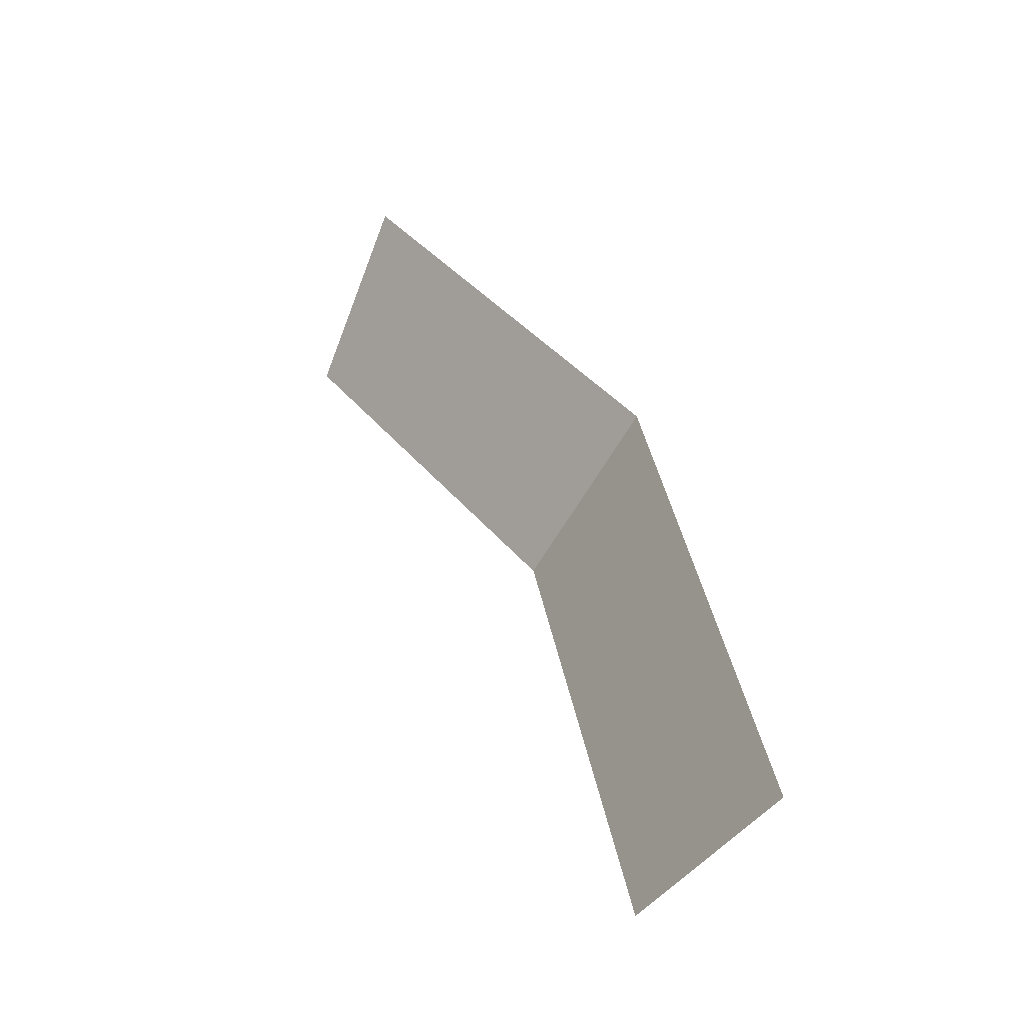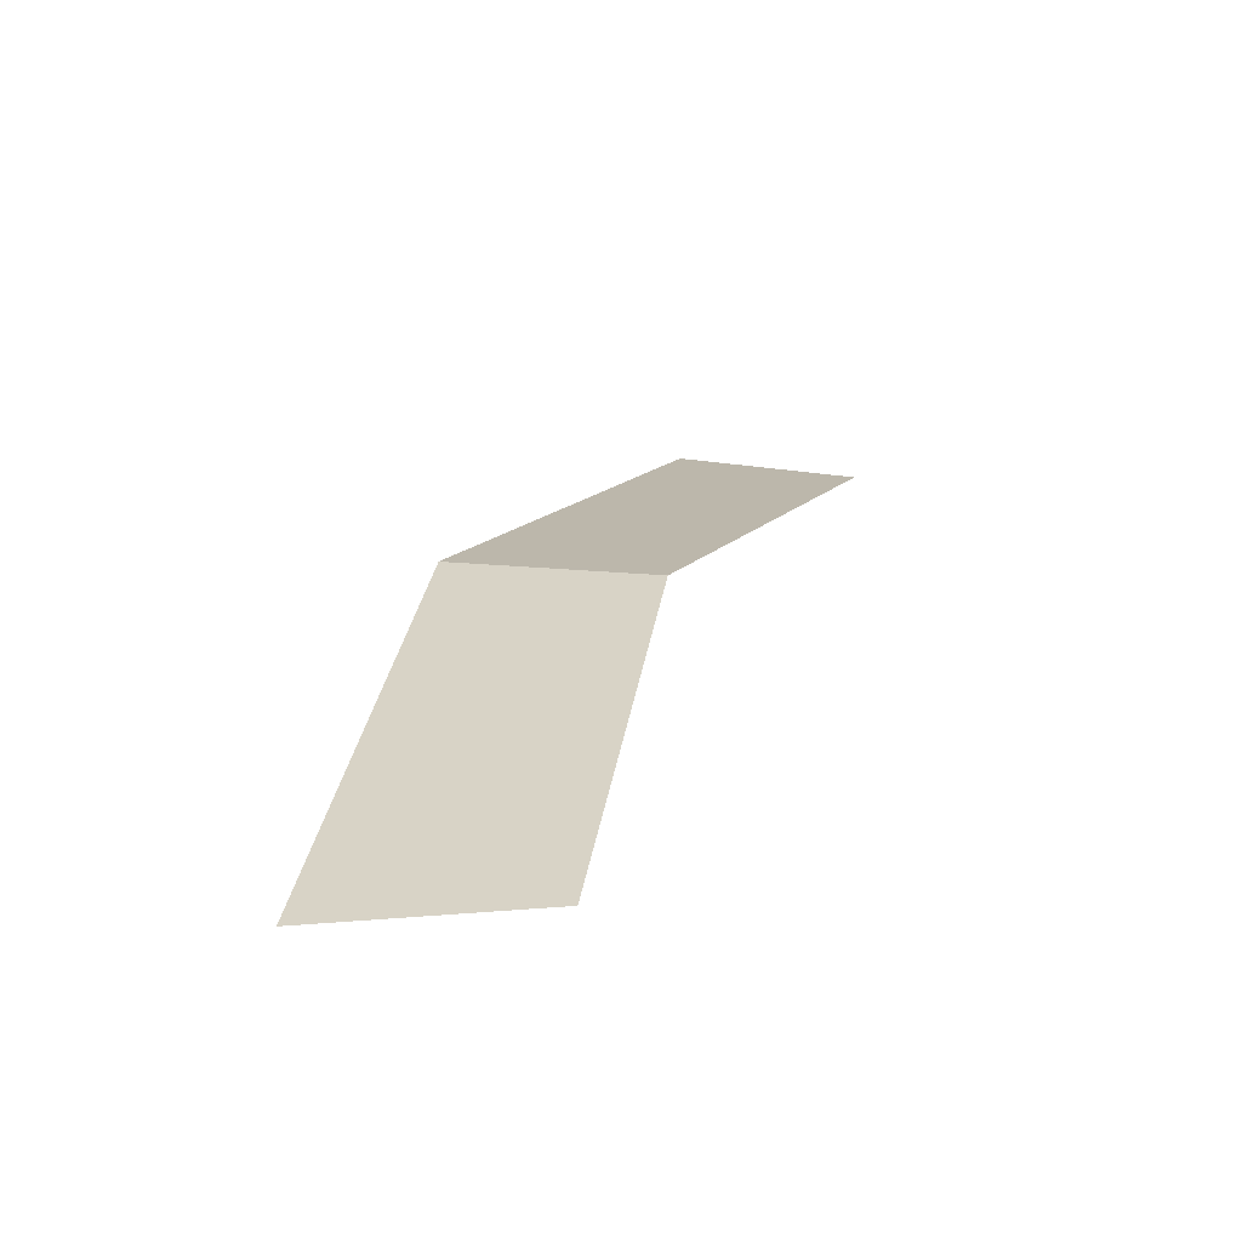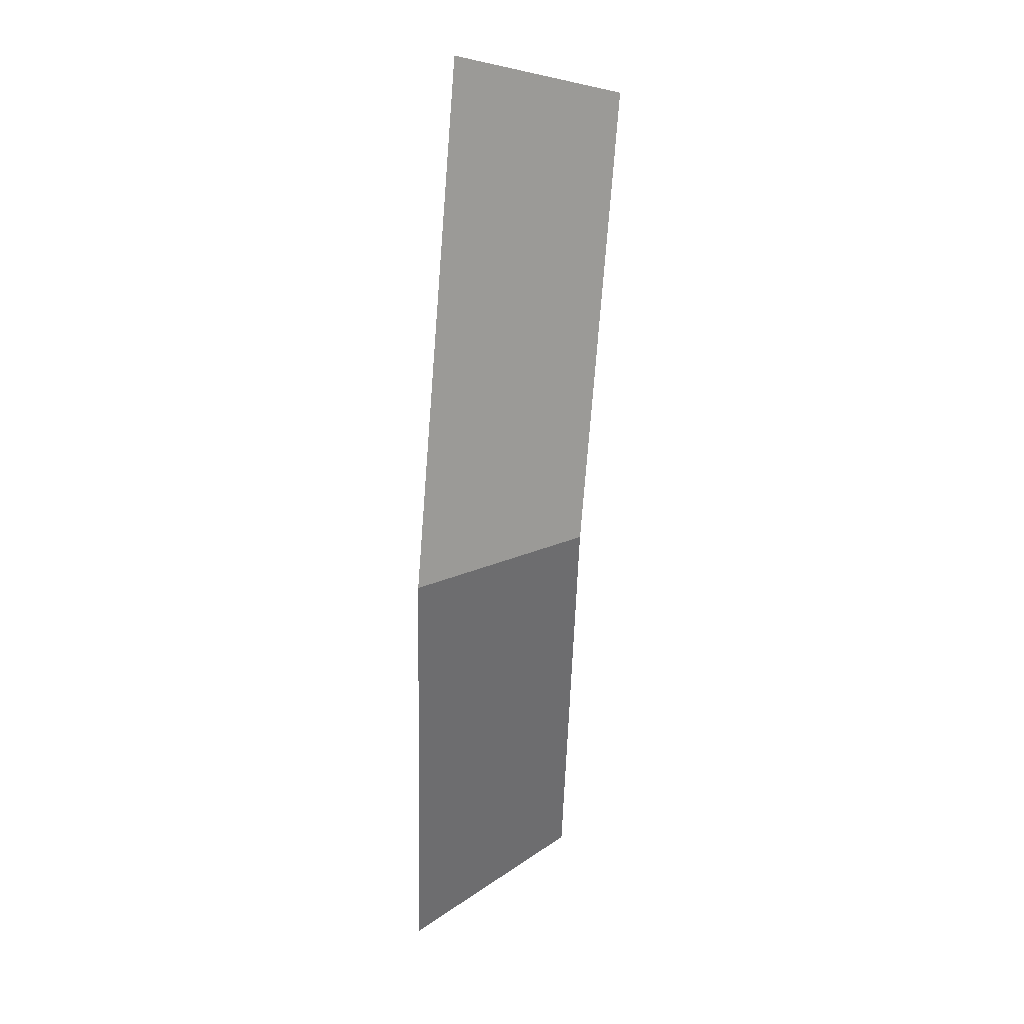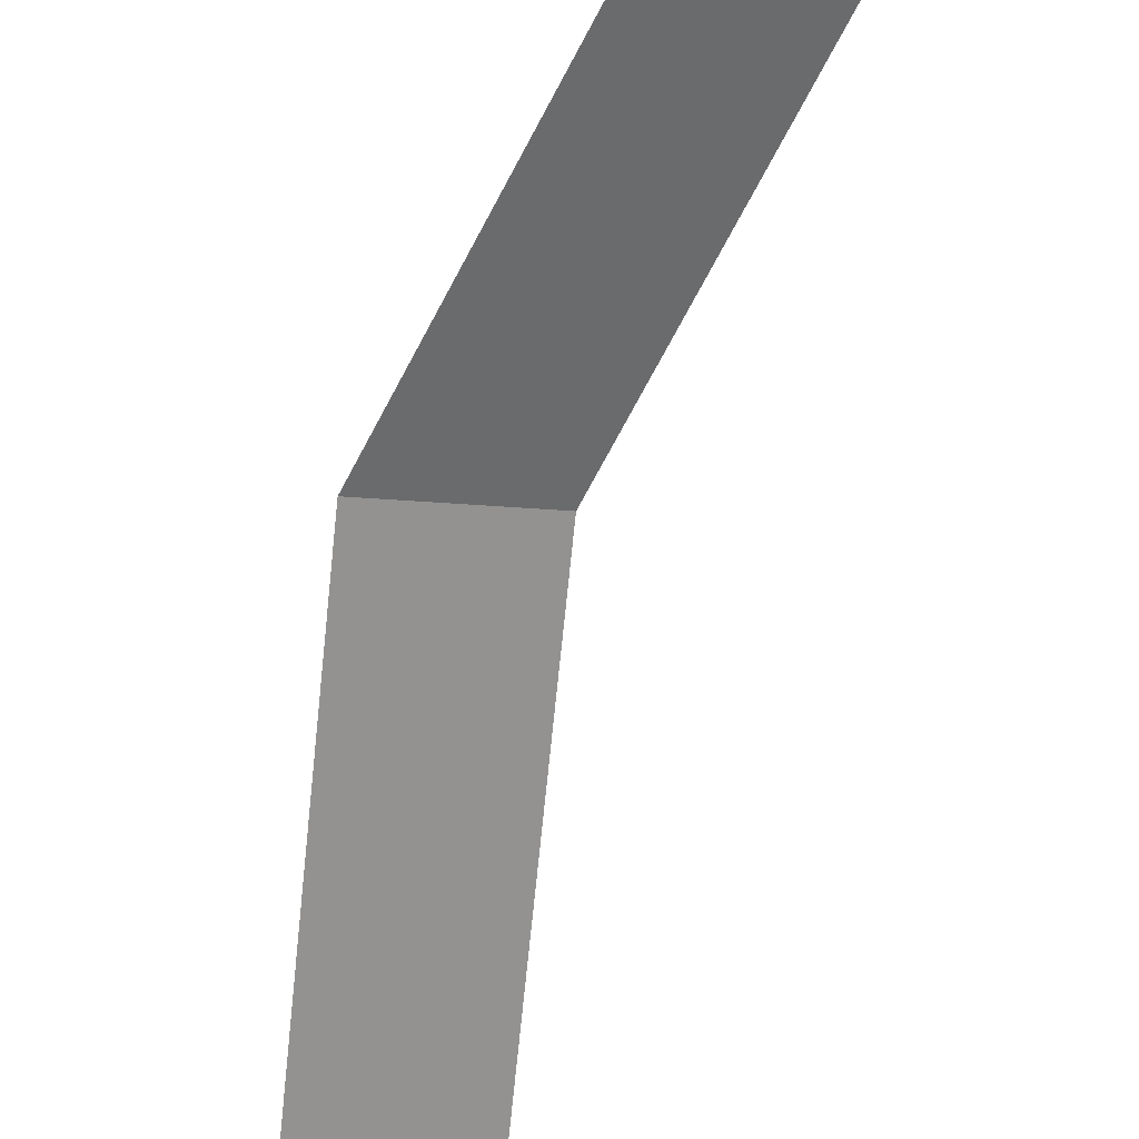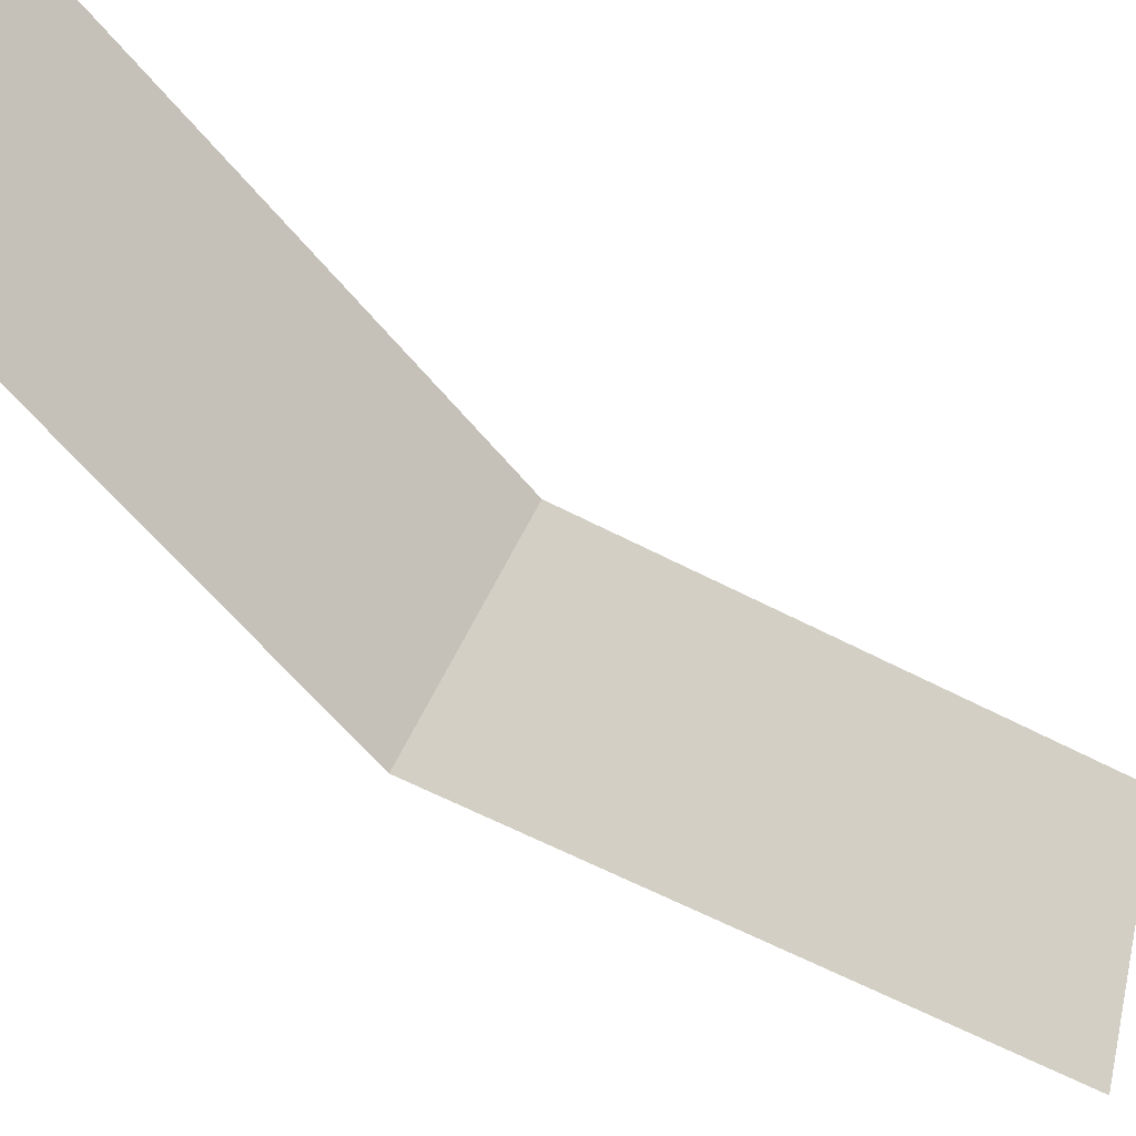
<metadata>
{"format":"obj","ext":"obj","renderer":"f3d","projection":"perspective","resolution":1024,"background":"white","views":[{"elev":-46.1,"azim":10.9,"up":"+Z"},{"elev":-52.0,"azim":140.5,"up":"+Z"},{"elev":49.0,"azim":98.0,"up":"+Z"},{"elev":-75.8,"azim":140.3,"up":"+Y"},{"elev":-62.7,"azim":-151.5,"up":"+Y"}]}
</metadata>
<code>
v 0.4 0.05 0
v 0.3696 0.05 0.1531
v 0.4158 0 0.1722
v 0.45 0 0
v 0.3696 0.05 0.1531
v 0.2828 0.05 0.2828
v 0.3182 0 0.3182
v 0.4158 0 0.1722
g mesh365
f 1 2 3
f 3 4 1
f 5 6 7
f 7 8 5

</code>
